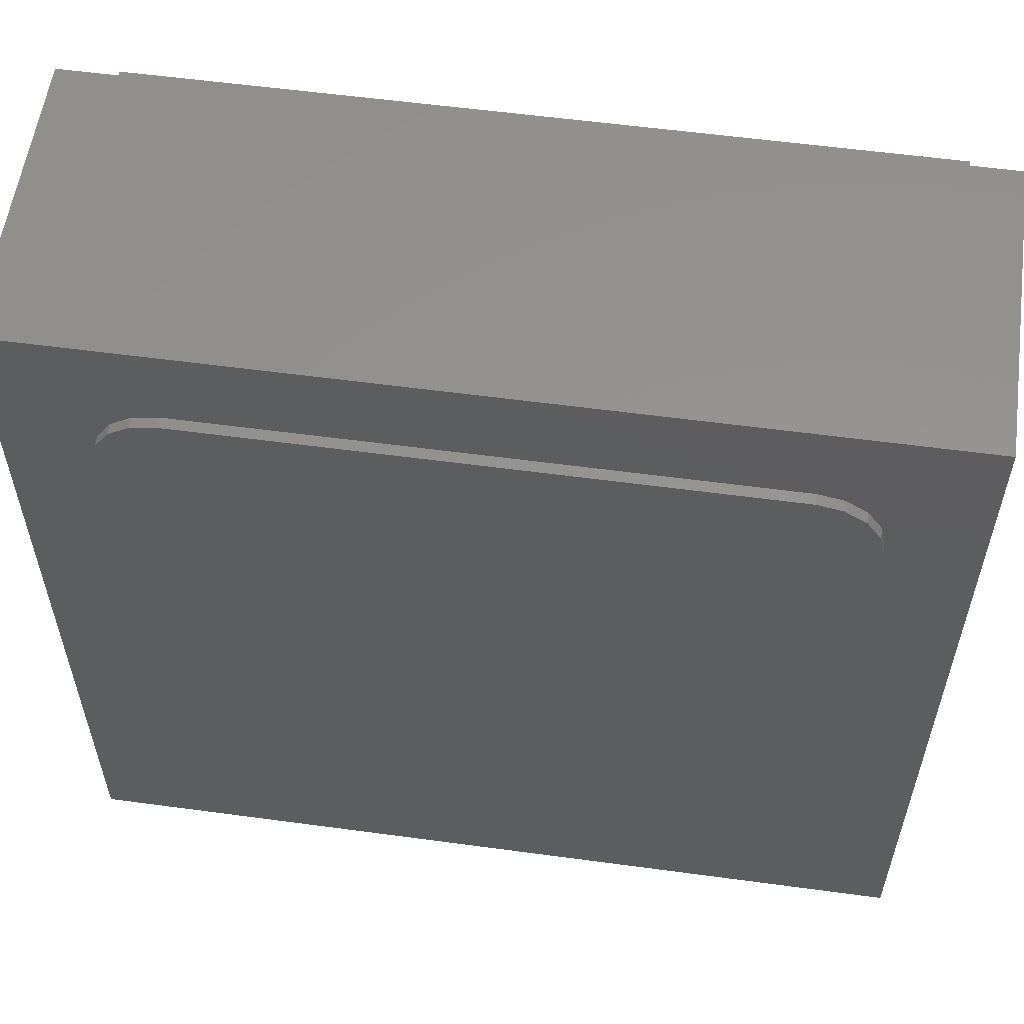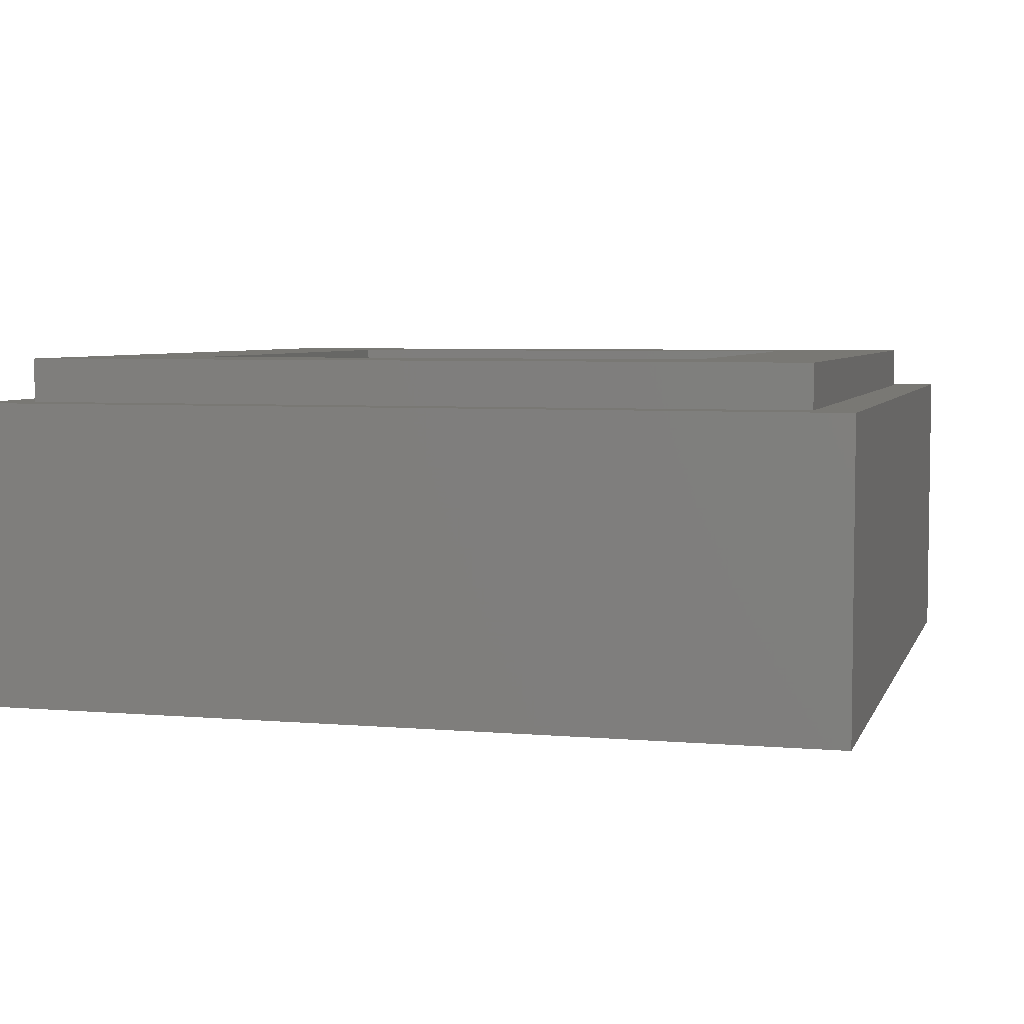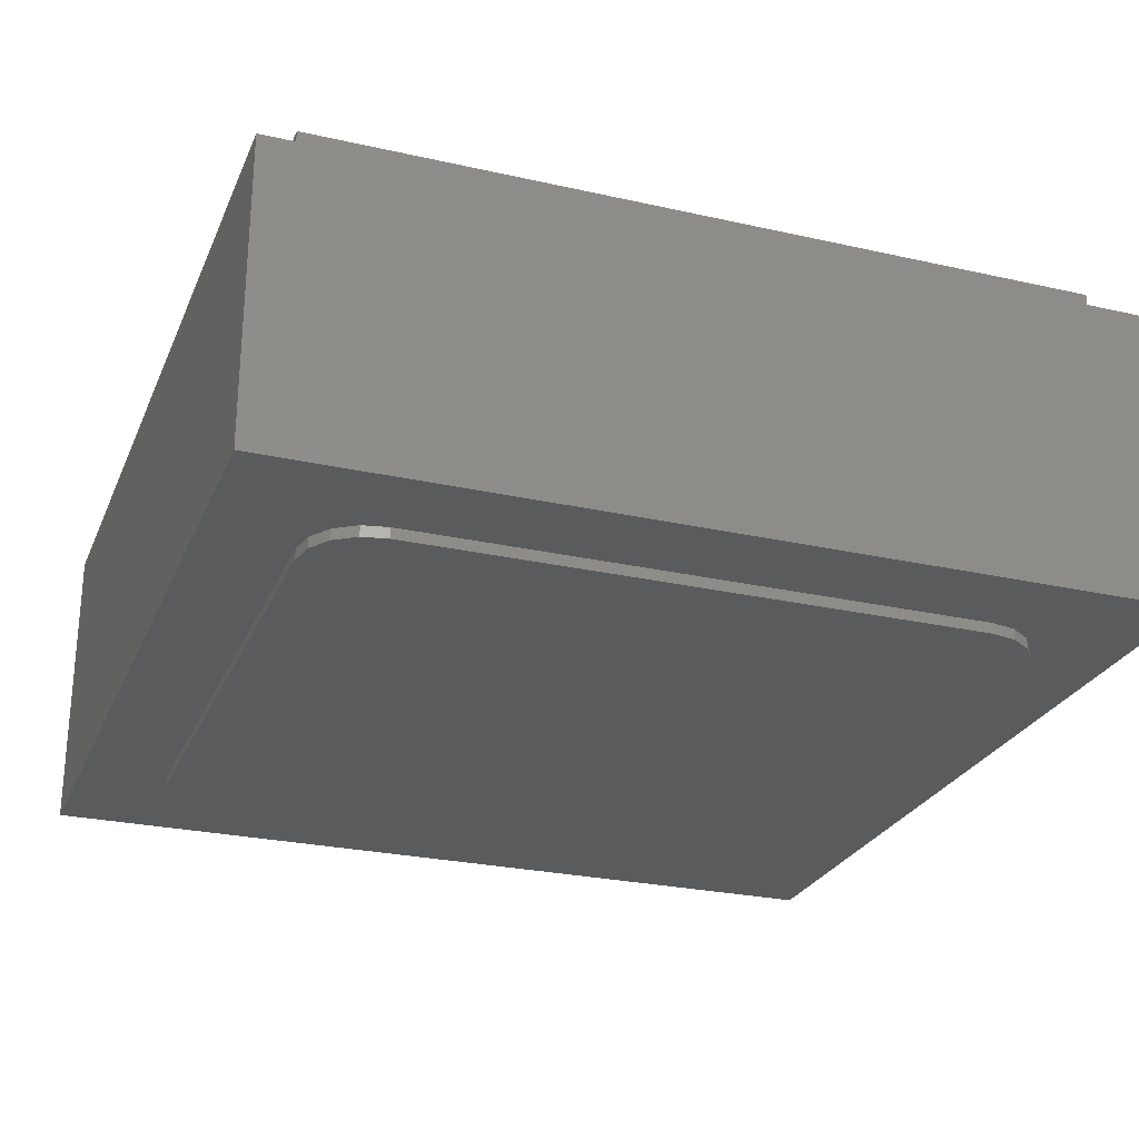
<metadata>
{"format":"stl","ext":"stl","renderer":"f3d","projection":"perspective","resolution":1024,"background":"white","views":[{"elev":57.2,"azim":8.0,"up":"+Z"},{"elev":5.1,"azim":15.2,"up":"+Y"},{"elev":-26.2,"azim":-109.6,"up":"+Y"}]}
</metadata>
<code>
# stl→obj: 318 verts, 628 faces
v -0.4 0 0.4
v -0.4 0 -0.4
v 0.4 0 -0.4
v 0.4 0 0.4
v 0.36 0.32 0.36
v 0.24 0.32 0.24
v -0.24 0.32 0.24
v -0.36 0.32 0.36
v -0.24 0.32 -0.24
v -0.36 0.32 -0.36
v 0.24 0.32 -0.24
v 0.36 0.32 -0.36
v 0.4 0.28 0.4
v 0.36 0.28 0.36
v -0.36 0.28 0.36
v -0.4 0.28 0.4
v -0.36 0.28 -0.36
v -0.4 0.28 -0.4
v 0.36 0.28 -0.36
v 0.4 0.28 -0.4
v -0.24 0.16 0.24
v 0.24 0.16 0.24
v 0.24 0.16 -0.24
v -0.24 0.16 -0.24
v -0.26 0 -0.32
v -0.32 0 -0.26
v -0.32 0 0.26
v -0.26 0 0.32
v 0.32 0 0.26
v 0.32 0 -0.26
v 0.26 0 -0.32
v 0.26 0 0.32
v -0.32 -0.01 -0.26
v -0.32 -0.01 0.26
v 0.32 -0.01 0.26
v 0.32 -0.01 -0.26
v -0.1871 -0.01 0.1805
v -0.1661 -0.01 0.2
v -0.26 -0.01 0.32
v -0.1327 -0.01 0.2
v -0.09164 -0.01 0.2
v 0 -0.01 0.2
v 0.26 -0.01 0.32
v 0.09164 -0.01 0.2
v 0.1327 -0.01 0.2
v 0.1661 -0.01 0.2
v 0.1871 -0.01 0.1805
v -0.2058 -0.01 0.1588
v -0.222 -0.01 0.1352
v -0.2356 -0.01 0.11
v -0.2504 -0.01 0.07
v -0.2296 -0.01 0.07
v -0.2557 -0.01 0.047
v -0.2589 -0.01 0.0236
v -0.26 -0.01 0
v 0.2058 -0.01 0.1588
v 0.222 -0.01 0.1352
v 0.2356 -0.01 0.11
v 0.2296 -0.01 0.07
v 0.2504 -0.01 0.07
v 0.2557 -0.01 0.047
v 0.2589 -0.01 0.0236
v 0.26 -0.01 0
v -0.2589 -0.01 -0.0236
v -0.2557 -0.01 -0.047
v -0.2504 -0.01 -0.07
v -0.2356 -0.01 -0.11
v -0.2296 -0.01 -0.07
v -0.222 -0.01 -0.1352
v -0.2058 -0.01 -0.1588
v -0.1871 -0.01 -0.1805
v 0.2589 -0.01 -0.0236
v 0.2557 -0.01 -0.047
v 0.2504 -0.01 -0.07
v 0.2296 -0.01 -0.07
v 0.2356 -0.01 -0.11
v 0.222 -0.01 -0.1352
v 0.2058 -0.01 -0.1588
v 0.1871 -0.01 -0.1805
v -0.1661 -0.01 -0.2
v -0.26 -0.01 -0.32
v -0.1327 -0.01 -0.2
v -0.09164 -0.01 -0.2
v 0 -0.01 -0.2
v 0.26 -0.01 -0.32
v 0.09164 -0.01 -0.2
v 0.1327 -0.01 -0.2
v 0.1661 -0.01 -0.2
v -0.1213 -0.01 0.1835
v -0.157 -0.01 0.1816
v -0.1788 -0.01 0.1602
v -0.1481 -0.01 0.1627
v -0.1714 -0.01 0.138
v -0.1976 -0.01 0.1362
v -0.2133 -0.01 0.11
v -0.1905 -0.01 0.11
v -0.2086 -0.01 0.07
v -0.1874 -0.01 0.07
v -0.2149 -0.01 0.04712
v -0.2354 -0.01 0.04704
v -0.2388 -0.01 0.02364
v -0.2187 -0.01 0.02372
v -0.22 -0.01 0
v -0.24 -0.01 0
v -0.2388 -0.01 -0.02364
v -0.2187 -0.01 -0.02372
v -0.2149 -0.01 -0.04712
v -0.2354 -0.01 -0.04704
v -0.2086 -0.01 -0.07
v -0.2133 -0.01 -0.11
v -0.1905 -0.01 -0.11
v -0.1874 -0.01 -0.07
v -0.1714 -0.01 -0.138
v -0.1976 -0.01 -0.1362
v -0.1788 -0.01 -0.1602
v -0.1481 -0.01 -0.1627
v -0.1213 -0.01 -0.1835
v -0.157 -0.01 -0.1816
v 0.1213 -0.01 0.1835
v 0.157 -0.01 0.1816
v 0.1481 -0.01 0.1627
v 0.1788 -0.01 0.1602
v 0.1714 -0.01 0.138
v 0.1976 -0.01 0.1362
v 0.1905 -0.01 0.11
v 0.2133 -0.01 0.11
v 0.1874 -0.01 0.07
v 0.2086 -0.01 0.07
v 0.2149 -0.01 0.04712
v 0.2354 -0.01 0.04704
v 0.2187 -0.01 0.02372
v 0.2388 -0.01 0.02364
v 0.22 -0.01 0
v 0.24 -0.01 0
v 0.2187 -0.01 -0.02372
v 0.2388 -0.01 -0.02364
v 0.2149 -0.01 -0.04712
v 0.2354 -0.01 -0.04704
v 0.2086 -0.01 -0.07
v 0.1874 -0.01 -0.07
v 0.1905 -0.01 -0.11
v 0.2133 -0.01 -0.11
v 0.1714 -0.01 -0.138
v 0.1976 -0.01 -0.1362
v 0.1481 -0.01 -0.1627
v 0.1788 -0.01 -0.1602
v 0.1213 -0.01 -0.1835
v 0.157 -0.01 -0.1816
v -0.03928 -0.01 0.1961
v -0.0412 -0.01 0.1649
v -0.0292 -0.01 0.1675
v -0.01464 -0.01 0.1694
v 0 -0.01 0.17
v 0.01464 -0.01 0.1694
v 0.0292 -0.01 0.1675
v 0.0412 -0.01 0.1649
v 0.03928 -0.01 0.1961
v -0.06176 -0.01 0.1584
v -0.07704 -0.01 0.1846
v -0.1118 -0.01 0.1658
v -0.08136 -0.01 0.1493
v -0.0996 -0.01 0.1378
v -0.1422 -0.01 0.1407
v -0.167 -0.01 0.11
v -0.0996 -0.01 0.11
v -0.1549 -0.01 0.07
v -0.1116 -0.01 0.07
v -0.1632 -0.01 0.04748
v -0.1683 -0.01 0.02396
v -0.1944 -0.01 0.04724
v -0.1986 -0.01 0.0238
v -0.17 -0.01 0
v 0.06176 -0.01 0.1584
v 0.07704 -0.01 0.1846
v 0.08136 -0.01 0.1493
v 0.1118 -0.01 0.1658
v 0.0996 -0.01 0.1378
v 0.1422 -0.01 0.1407
v 0.0996 -0.01 0.11
v 0.167 -0.01 0.11
v 0.1116 -0.01 0.07
v 0.1549 -0.01 0.07
v 0.1632 -0.01 0.04748
v 0.1683 -0.01 0.02396
v 0.1944 -0.01 0.04724
v 0.17 -0.01 0
v 0.1986 -0.01 0.0238
v -0.1986 -0.01 -0.0238
v -0.2 -0.01 0
v 0.1986 -0.01 -0.0238
v 0.2 -0.01 0
v -0.1683 -0.01 -0.02396
v -0.1944 -0.01 -0.04724
v -0.1632 -0.01 -0.04748
v -0.1549 -0.01 -0.07
v -0.167 -0.01 -0.11
v -0.1116 -0.01 -0.07
v -0.0996 -0.01 -0.1378
v -0.0996 -0.01 -0.11
v -0.1422 -0.01 -0.1407
v -0.1118 -0.01 -0.1658
v -0.08136 -0.01 -0.1493
v -0.06176 -0.01 -0.1584
v -0.07704 -0.01 -0.1846
v -0.03928 -0.01 -0.1961
v -0.0412 -0.01 -0.1649
v 0.1683 -0.01 -0.02396
v 0.1944 -0.01 -0.04724
v 0.1632 -0.01 -0.04748
v 0.1549 -0.01 -0.07
v 0.1116 -0.01 -0.07
v 0.167 -0.01 -0.11
v 0.0996 -0.01 -0.11
v 0.0996 -0.01 -0.1378
v 0.1422 -0.01 -0.1407
v 0.08136 -0.01 -0.1493
v 0.1118 -0.01 -0.1658
v 0.06176 -0.01 -0.1584
v 0.07704 -0.01 -0.1846
v 0.0412 -0.01 -0.1649
v 0.03928 -0.01 -0.1961
v -0.0292 -0.01 -0.1675
v -0.01464 -0.01 -0.1694
v 0 -0.01 -0.17
v 0.01464 -0.01 -0.1694
v 0.0292 -0.01 -0.1675
v -0.0412 -0.01 0.11
v -0.0292 -0.01 0.11
v 0.0292 -0.01 0.11
v 0.0412 -0.01 0.11
v -0.0996 -0.01 0.07
v -0.0412 -0.01 0.07
v -0.0292 -0.01 0.07
v 0.0292 -0.01 0.07
v 0.0412 -0.01 0.07
v 0.0996 -0.01 0.07
v -0.0996 -0.01 -0.07
v -0.0412 -0.01 -0.07
v -0.0292 -0.01 -0.07
v 0.0292 -0.01 -0.07
v 0.0412 -0.01 -0.07
v 0.0996 -0.01 -0.07
v -0.0412 -0.01 -0.11
v -0.0292 -0.01 -0.11
v 0.0292 -0.01 -0.11
v 0.0412 -0.01 -0.11
v 0.00424 -0.01 0.1562
v 0 -0.01 0.158
v -0.00424 -0.01 0.1562
v -0.006 -0.01 0.152
v 0.006 -0.01 0.152
v 0.00424 -0.01 0.1478
v -0.00424 -0.01 0.1478
v 0 -0.01 0.146
v -0.02024 -0.01 0.1322
v -0.01176 -0.01 0.1322
v -0.016 -0.01 0.134
v -0.022 -0.01 0.128
v -0.01 -0.01 0.128
v -0.01176 -0.01 0.1238
v -0.02024 -0.01 0.1238
v -0.016 -0.01 0.122
v 0.01176 -0.01 0.1322
v 0.02024 -0.01 0.1322
v 0.016 -0.01 0.134
v 0.01 -0.01 0.128
v 0.022 -0.01 0.128
v 0.02024 -0.01 0.1238
v 0.01176 -0.01 0.1238
v 0.016 -0.01 0.122
v -0.06264 -0.01 0.06024
v -0.05416 -0.01 0.06024
v -0.0584 -0.01 0.062
v -0.0644 -0.01 0.056
v -0.0524 -0.01 0.056
v -0.05416 -0.01 0.05176
v -0.06264 -0.01 0.05176
v -0.0584 -0.01 0.05
v -0.08664 -0.01 0.04424
v -0.07816 -0.01 0.04424
v -0.0824 -0.01 0.046
v -0.0884 -0.01 0.04
v -0.0764 -0.01 0.04
v -0.07816 -0.01 0.03576
v -0.08664 -0.01 0.03576
v -0.0824 -0.01 0.034
v -0.06264 -0.01 0.02824
v -0.05416 -0.01 0.02824
v -0.0584 -0.01 0.03
v -0.0644 -0.01 0.024
v -0.0524 -0.01 0.024
v -0.05416 -0.01 0.01976
v -0.06264 -0.01 0.01976
v -0.0584 -0.01 0.018
v -0.3154 0 0.283
v -0.3024 0 0.3024
v -0.283 0 0.3154
v 0.283 0 0.3154
v 0.3024 0 0.3024
v 0.3154 0 0.283
v -0.283 0 -0.3154
v -0.3024 0 -0.3024
v -0.3154 0 -0.283
v 0.3154 0 -0.283
v 0.3024 0 -0.3024
v 0.283 0 -0.3154
v -0.3154 -0.01 0.283
v -0.3024 -0.01 0.3024
v -0.283 -0.01 0.3154
v 0.283 -0.01 0.3154
v 0.3024 -0.01 0.3024
v 0.3154 -0.01 0.283
v -0.283 -0.01 -0.3154
v -0.3024 -0.01 -0.3024
v -0.3154 -0.01 -0.283
v 0.3154 -0.01 -0.283
v 0.3024 -0.01 -0.3024
v 0.283 -0.01 -0.3154
f 1 2 3
f 1 3 4
f 5 6 7
f 5 7 8
f 8 7 9
f 8 9 10
f 10 9 11
f 10 11 12
f 12 11 6
f 12 6 5
f 13 14 15
f 13 15 16
f 16 15 17
f 16 17 18
f 18 17 19
f 18 19 20
f 20 19 14
f 20 14 13
f 16 1 4
f 16 4 13
f 18 2 1
f 18 1 16
f 20 3 2
f 20 2 18
f 13 4 3
f 13 3 20
f 21 22 23
f 21 23 24
f 21 7 6
f 21 6 22
f 24 9 7
f 24 7 21
f 23 11 9
f 23 9 24
f 22 6 11
f 22 11 23
f 8 15 14
f 8 14 5
f 10 17 15
f 10 15 8
f 12 19 17
f 12 17 10
f 5 14 19
f 5 19 12
f 25 26 27
f 27 28 25
f 29 30 31
f 31 32 29
f 26 33 34
f 34 27 26
f 35 36 30
f 30 29 35
f 34 37 38
f 38 39 34
f 39 38 40
f 39 40 41
f 39 41 42
f 39 42 43
f 43 42 44
f 43 44 45
f 43 45 46
f 46 47 35
f 35 43 46
f 34 48 37
f 34 49 48
f 34 50 49
f 51 52 50
f 50 34 51
f 34 53 51
f 34 54 53
f 34 55 54
f 33 55 34
f 35 47 56
f 35 56 57
f 35 57 58
f 58 59 60
f 60 35 58
f 35 60 61
f 35 61 62
f 35 62 63
f 35 63 36
f 33 64 55
f 33 65 64
f 33 66 65
f 67 68 66
f 66 33 67
f 33 69 67
f 33 70 69
f 33 71 70
f 36 63 72
f 36 72 73
f 36 73 74
f 74 75 76
f 76 36 74
f 36 76 77
f 36 77 78
f 36 78 79
f 80 71 33
f 33 81 80
f 81 82 80
f 81 83 82
f 81 84 83
f 81 85 84
f 85 86 84
f 85 87 86
f 85 88 87
f 36 79 88
f 88 85 36
f 89 41 40
f 40 90 89
f 91 92 89
f 89 90 91
f 93 92 91
f 91 94 93
f 95 96 93
f 93 94 95
f 50 52 97
f 97 95 50
f 97 98 96
f 96 95 97
f 99 97 52
f 52 100 99
f 101 102 99
f 99 100 101
f 103 102 101
f 101 104 103
f 105 106 103
f 103 104 105
f 107 106 105
f 105 108 107
f 68 109 107
f 107 108 68
f 109 68 67
f 67 110 109
f 111 112 109
f 109 110 111
f 113 111 110
f 110 114 113
f 115 116 113
f 113 114 115
f 117 116 115
f 115 118 117
f 82 83 117
f 117 118 82
f 45 44 119
f 119 120 45
f 119 121 122
f 122 120 119
f 122 121 123
f 123 124 122
f 123 125 126
f 126 124 123
f 125 127 128
f 128 126 125
f 128 59 58
f 58 126 128
f 59 128 129
f 129 130 59
f 129 131 132
f 132 130 129
f 132 131 133
f 133 134 132
f 133 135 136
f 136 134 133
f 136 135 137
f 137 138 136
f 137 139 75
f 75 138 137
f 139 140 141
f 141 142 139
f 76 75 139
f 139 142 76
f 142 141 143
f 143 144 142
f 143 145 146
f 146 144 143
f 146 145 147
f 147 148 146
f 147 86 87
f 87 148 147
f 149 150 151
f 151 42 149
f 42 151 152
f 42 152 153
f 42 153 154
f 42 154 155
f 155 156 157
f 157 42 155
f 158 150 149
f 149 159 158
f 160 161 158
f 158 159 160
f 162 161 160
f 160 163 162
f 164 165 162
f 162 163 164
f 166 167 164
f 164 96 166
f 98 168 166
f 166 96 98
f 169 168 98
f 98 170 169
f 171 172 169
f 169 170 171
f 157 156 173
f 173 174 157
f 173 175 176
f 176 174 173
f 176 175 177
f 177 178 176
f 177 179 180
f 180 178 177
f 180 181 182
f 182 125 180
f 182 183 127
f 127 125 182
f 127 183 184
f 184 185 127
f 184 186 187
f 187 185 184
f 188 172 171
f 171 189 188
f 187 186 190
f 190 191 187
f 192 172 188
f 188 193 192
f 112 194 192
f 192 193 112
f 195 194 112
f 112 111 195
f 196 197 195
f 195 111 196
f 198 199 196
f 196 200 198
f 201 202 198
f 198 200 201
f 203 202 201
f 201 204 203
f 205 206 203
f 203 204 205
f 190 186 207
f 207 208 190
f 207 209 140
f 140 208 207
f 140 209 210
f 210 141 140
f 210 211 212
f 212 141 210
f 212 213 214
f 214 215 212
f 214 216 217
f 217 215 214
f 217 216 218
f 218 219 217
f 218 220 221
f 221 219 218
f 222 206 205
f 205 84 222
f 84 223 222
f 84 224 223
f 84 225 224
f 84 226 225
f 221 220 226
f 226 84 221
f 227 228 151
f 151 150 227
f 155 229 230
f 230 156 155
f 164 167 231
f 231 165 164
f 231 232 227
f 227 165 231
f 227 232 233
f 233 228 227
f 233 234 229
f 229 228 233
f 234 235 230
f 230 229 234
f 230 235 236
f 236 179 230
f 236 181 180
f 180 179 236
f 197 237 231
f 231 167 197
f 238 239 233
f 233 232 238
f 234 240 241
f 241 235 234
f 236 242 211
f 211 181 236
f 237 197 196
f 196 199 237
f 243 238 237
f 237 199 243
f 239 238 243
f 243 244 239
f 245 240 239
f 239 244 245
f 246 241 240
f 240 245 246
f 242 241 246
f 246 213 242
f 212 211 242
f 242 213 212
f 222 244 243
f 243 206 222
f 246 245 226
f 226 220 246
f 247 248 249
f 249 250 251
f 251 247 249
f 252 251 250
f 250 253 252
f 253 254 252
f 255 256 257
f 258 259 256
f 256 255 258
f 260 259 258
f 258 261 260
f 261 262 260
f 263 264 265
f 266 267 264
f 264 263 266
f 268 267 266
f 266 269 268
f 269 270 268
f 271 272 273
f 274 275 272
f 272 271 274
f 276 275 274
f 274 277 276
f 277 278 276
f 279 280 281
f 282 283 280
f 280 279 282
f 284 283 282
f 282 285 284
f 285 286 284
f 287 288 289
f 290 291 288
f 288 287 290
f 292 291 290
f 290 293 292
f 293 294 292
f 90 40 38
f 38 37 90
f 48 91 90
f 90 37 48
f 94 91 48
f 48 49 94
f 50 95 94
f 94 49 50
f 46 45 120
f 120 47 46
f 120 122 56
f 56 47 120
f 56 122 124
f 124 57 56
f 124 126 58
f 58 57 124
f 100 52 51
f 51 53 100
f 54 101 100
f 100 53 54
f 104 101 54
f 54 55 104
f 64 105 104
f 104 55 64
f 108 105 64
f 64 65 108
f 66 68 108
f 108 65 66
f 60 59 130
f 130 61 60
f 130 132 62
f 62 61 130
f 62 132 134
f 134 63 62
f 134 136 72
f 72 63 134
f 72 136 138
f 138 73 72
f 138 75 74
f 74 73 138
f 114 110 67
f 67 69 114
f 70 115 114
f 114 69 70
f 118 115 70
f 70 71 118
f 80 82 118
f 118 71 80
f 76 142 144
f 144 77 76
f 144 146 78
f 78 77 144
f 78 146 148
f 148 79 78
f 148 87 88
f 88 79 148
f 159 149 41
f 41 89 159
f 92 160 159
f 159 89 92
f 163 160 92
f 92 93 163
f 96 164 163
f 163 93 96
f 42 41 149
f 42 157 44
f 44 157 174
f 174 119 44
f 174 176 121
f 121 119 174
f 121 176 178
f 178 123 121
f 178 180 125
f 125 123 178
f 170 98 97
f 97 99 170
f 102 171 170
f 170 99 102
f 189 171 102
f 102 103 189
f 106 188 189
f 189 103 106
f 193 188 106
f 106 107 193
f 109 112 193
f 193 107 109
f 128 127 185
f 185 129 128
f 185 187 131
f 131 129 185
f 131 187 191
f 191 133 131
f 191 190 135
f 135 133 191
f 135 190 208
f 208 137 135
f 208 140 139
f 139 137 208
f 200 196 111
f 111 113 200
f 116 201 200
f 200 113 116
f 204 201 116
f 116 117 204
f 83 205 204
f 204 117 83
f 84 205 83
f 84 86 221
f 141 212 215
f 215 143 141
f 215 217 145
f 145 143 215
f 145 217 219
f 219 147 145
f 219 221 86
f 86 147 219
f 152 249 248
f 248 153 152
f 248 247 154
f 154 153 248
f 250 249 152
f 152 151 250
f 255 257 250
f 250 151 255
f 151 258 255
f 151 228 258
f 154 247 251
f 251 155 154
f 251 265 264
f 264 155 251
f 155 264 267
f 155 267 229
f 250 257 256
f 256 253 250
f 256 259 254
f 254 253 256
f 254 266 263
f 263 252 254
f 263 265 251
f 251 252 263
f 254 259 266
f 269 266 259
f 259 260 269
f 262 270 269
f 269 260 262
f 228 261 258
f 228 262 261
f 229 270 262
f 262 228 229
f 229 268 270
f 229 267 268
f 165 161 162
f 227 158 161
f 161 165 227
f 227 150 158
f 230 173 156
f 175 173 230
f 230 179 175
f 179 177 175
f 167 166 168
f 168 169 172
f 172 167 168
f 167 172 197
f 172 192 194
f 194 197 172
f 197 194 195
f 231 273 232
f 231 271 273
f 231 279 271
f 231 282 279
f 231 237 282
f 232 273 272
f 232 272 275
f 275 291 238
f 238 232 275
f 278 289 288
f 288 276 278
f 288 291 275
f 275 276 288
f 274 271 279
f 279 281 274
f 280 277 274
f 274 281 280
f 278 277 280
f 280 283 278
f 283 289 278
f 284 287 289
f 289 283 284
f 290 287 284
f 284 286 290
f 285 293 290
f 290 286 285
f 237 285 282
f 237 293 285
f 237 294 293
f 292 294 237
f 237 238 292
f 238 291 292
f 239 240 234
f 234 233 239
f 241 242 236
f 236 235 241
f 181 183 182
f 186 184 183
f 183 181 186
f 181 211 186
f 209 207 186
f 186 211 209
f 211 210 209
f 199 198 202
f 202 203 243
f 243 199 202
f 243 203 206
f 246 220 218
f 246 218 216
f 216 213 246
f 213 216 214
f 244 222 223
f 223 224 244
f 224 245 244
f 225 226 245
f 245 224 225
f 27 295 296
f 27 296 297
f 27 297 28
f 32 298 29
f 298 299 29
f 299 300 29
f 28 32 31
f 28 31 25
f 28 39 43
f 28 43 32
f 31 85 81
f 31 81 25
f 25 301 26
f 301 302 26
f 302 303 26
f 30 304 305
f 30 305 306
f 30 306 31
f 27 34 307
f 27 307 295
f 295 307 308
f 295 308 296
f 296 308 309
f 296 309 297
f 297 309 39
f 297 39 28
f 32 43 310
f 32 310 298
f 298 310 311
f 298 311 299
f 299 311 312
f 299 312 300
f 300 312 35
f 300 35 29
f 25 81 313
f 25 313 301
f 301 313 314
f 301 314 302
f 302 314 315
f 302 315 303
f 303 315 33
f 303 33 26
f 30 36 316
f 30 316 304
f 304 316 317
f 304 317 305
f 305 317 318
f 305 318 306
f 306 318 85
f 306 85 31
f 39 309 34
f 309 308 34
f 308 307 34
f 35 312 311
f 35 311 310
f 35 310 43
f 33 315 314
f 33 314 313
f 33 313 81
f 85 318 36
f 318 317 36
f 317 316 36

</code>
